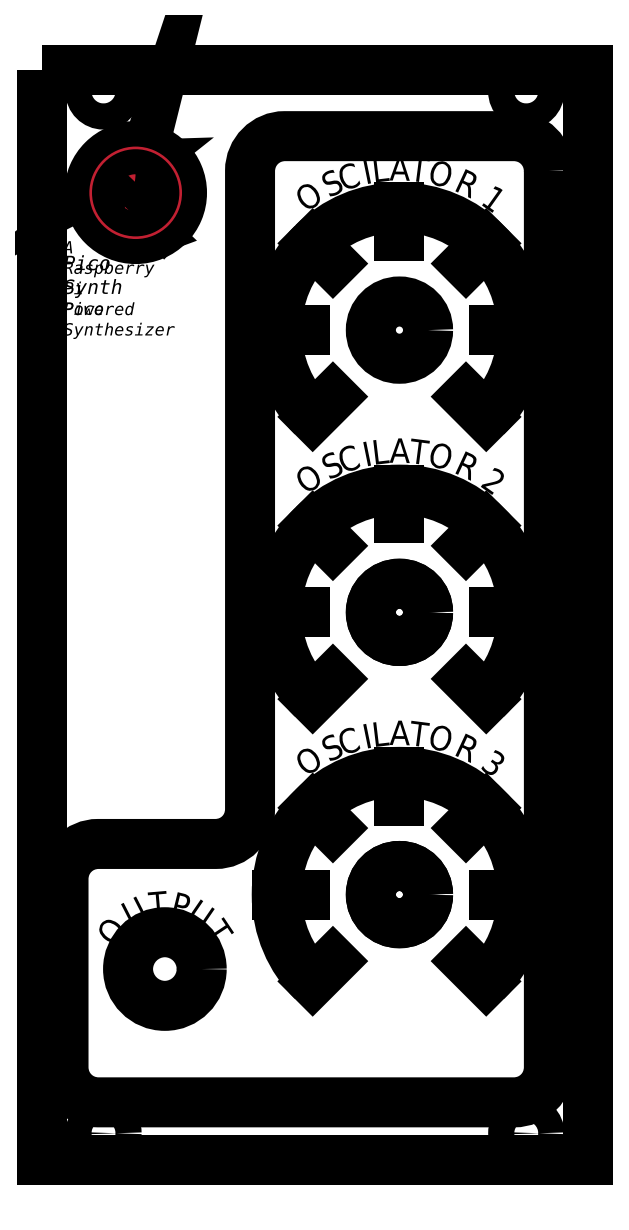
<metadata>
{"format":"dxf","ext":"dxf","renderer":"ezdxf+matplotlib","layout":"modelspace","background":"white","min_lineweight":24,"dpi":150}
</metadata>
<code>
0
SECTION
2
ENTITIES
0
CIRCLE
8
0
10
131
20
85.02
30
0
40
1.6
0
CIRCLE
8
0
10
79.29
20
85.02
30
0
40
1.6
0
CIRCLE
8
0
10
79.29
20
212.4
30
0
40
1.6
0
CIRCLE
8
0
10
86.79
20
105.1
30
0
40
4.5
0
CIRCLE
8
0
10
131
20
212.4
30
0
40
1.6
0
CIRCLE
8
0
10
115.5
20
148.7
30
0
40
3.5
0
CIRCLE
8
0
10
115.5
20
114.2
30
0
40
3.5
0
SPLINE
8
0
210
0
220
0
230
1
70
    11
71
     3
72
    17
73
    13
74
     0
42
1e-10
43
1e-10
40
0
40
0
40
0
40
0
40
1
40
1
40
1
40
2
40
2
40
2
40
3
40
3
40
3
40
4
40
4
40
4
40
4
10
71.8
20
215
30
0
10
71.8
20
215
30
0
10
71.8
20
81.7
30
0
10
71.8
20
81.7
30
0
10
71.8
20
81.7
30
0
10
138.5
20
81.7
30
0
10
138.5
20
81.7
30
0
10
138.5
20
81.7
30
0
10
138.5
20
215
30
0
10
138.5
20
215
30
0
10
138.5
20
215
30
0
10
71.8
20
215
30
0
10
71.8
20
215
30
0
0
INSERT
8
0
2
Block_0
10
0
20
0
30
0
0
INSERT
8
0
2
Block_2
10
0
20
0
30
0
0
INSERT
8
0
2
Block_4
10
0
20
0
30
0
0
TEXT
8
0
10
80.56
20
107.6
30
0
40
2.997
1
O
50
52.7
41
1
7
Style33
0
TEXT
8
0
10
82.51
20
110.2
30
0
40
2.997
1
U
50
27.03
41
1
7
Style34
0
TEXT
8
0
10
84.95
20
111.5
30
0
40
2.997
1
T
50
4.895
41
1
7
Style35
0
TEXT
8
0
10
87.3
20
111.7
30
0
40
2.997
1
P
50
346.2
41
1
7
Style36
0
TEXT
8
0
10
89.22
20
111.3
30
0
40
2.997
1
U
50
325.6
41
1
7
Style37
0
TEXT
8
0
10
91.49
20
109.8
30
0
40
2.997
1
T
50
303.7
41
1
7
Style38
0
INSERT
8
Layer 2
2
Block_6
10
0
20
0
30
0
0
MTEXT
8
Layer 2
10
74.4
20
187.6
30
0
40
0.2
41
0
46
0
71
     7
72
     1
1
\C18;\c0;\FGill Sans Bold|b1|i0|c1;\H1.748;\W1;Pico Synth
73
     1
44
1
0
MTEXT
8
Layer 2
10
74.4
20
185.1
30
0
40
0.2
41
0
46
0
71
     7
72
     1
1
\C18;\c0;\FGill Sans|b0|i0|c1;\H1.499;\W1;A Raspberry Pi Pico
73
     1
44
1
0
MTEXT
8
Layer 2
10
74.4
20
182.5
30
0
40
0.2
41
0
46
0
71
     7
72
     1
1
\C18;\c0;\FGill Sans|b0|i0|c1;\H1.499;\W1;Powered Synthesizer
73
     1
44
1
0
SPLINE
8
Layer 2
210
0
220
0
230
1
70
     9
71
     3
72
    41
73
    37
74
     0
42
1e-10
43
1e-10
40
0
40
0
40
0
40
0
40
1
40
1
40
1
40
2
40
2
40
2
40
3
40
3
40
3
40
4
40
4
40
4
40
5
40
5
40
5
40
6
40
6
40
6
40
7
40
7
40
7
40
8
40
8
40
8
40
9
40
9
40
9
40
10
40
10
40
10
40
11
40
11
40
11
40
12
40
12
40
12
40
12
10
133.7
20
202.7
30
0
10
133.7
20
202.7
30
0
10
133.7
20
93.03
30
0
10
133.7
20
93.03
30
0
10
133.7
20
90.71
30
0
10
131.8
20
88.8
30
0
10
129.5
20
88.8
30
0
10
129.5
20
88.8
30
0
10
78.63
20
88.8
30
0
10
78.63
20
88.8
30
0
10
76.31
20
88.8
30
0
10
74.4
20
90.71
30
0
10
74.4
20
93.03
30
0
10
74.4
20
93.03
30
0
10
74.4
20
116.2
30
0
10
74.4
20
116.2
30
0
10
74.4
20
118.5
30
0
10
76.31
20
120.4
30
0
10
78.63
20
120.4
30
0
10
78.63
20
120.4
30
0
10
93
20
120.4
30
0
10
93
20
120.4
30
0
10
95.32
20
120.4
30
0
10
97.2
20
122.3
30
0
10
97.2
20
124.6
30
0
10
97.2
20
124.6
30
0
10
97.2
20
202.7
30
0
10
97.2
20
202.7
30
0
10
97.2
20
205
30
0
10
99.11
20
206.9
30
0
10
101.4
20
206.9
30
0
10
101.4
20
206.9
30
0
10
129.5
20
206.9
30
0
10
129.5
20
206.9
30
0
10
131.8
20
206.9
30
0
10
133.7
20
205
30
0
10
133.7
20
202.7
30
0
0
ENDSEC
0
EOF

</code>
